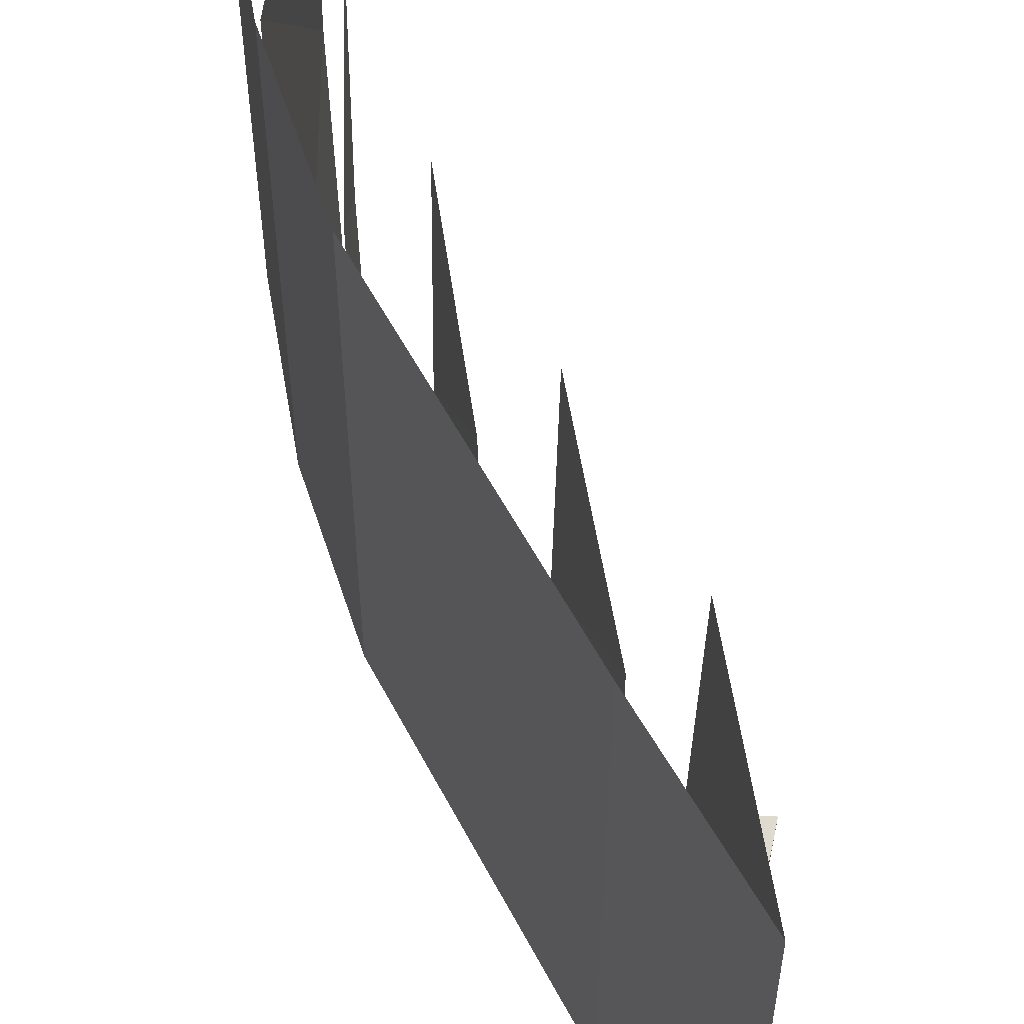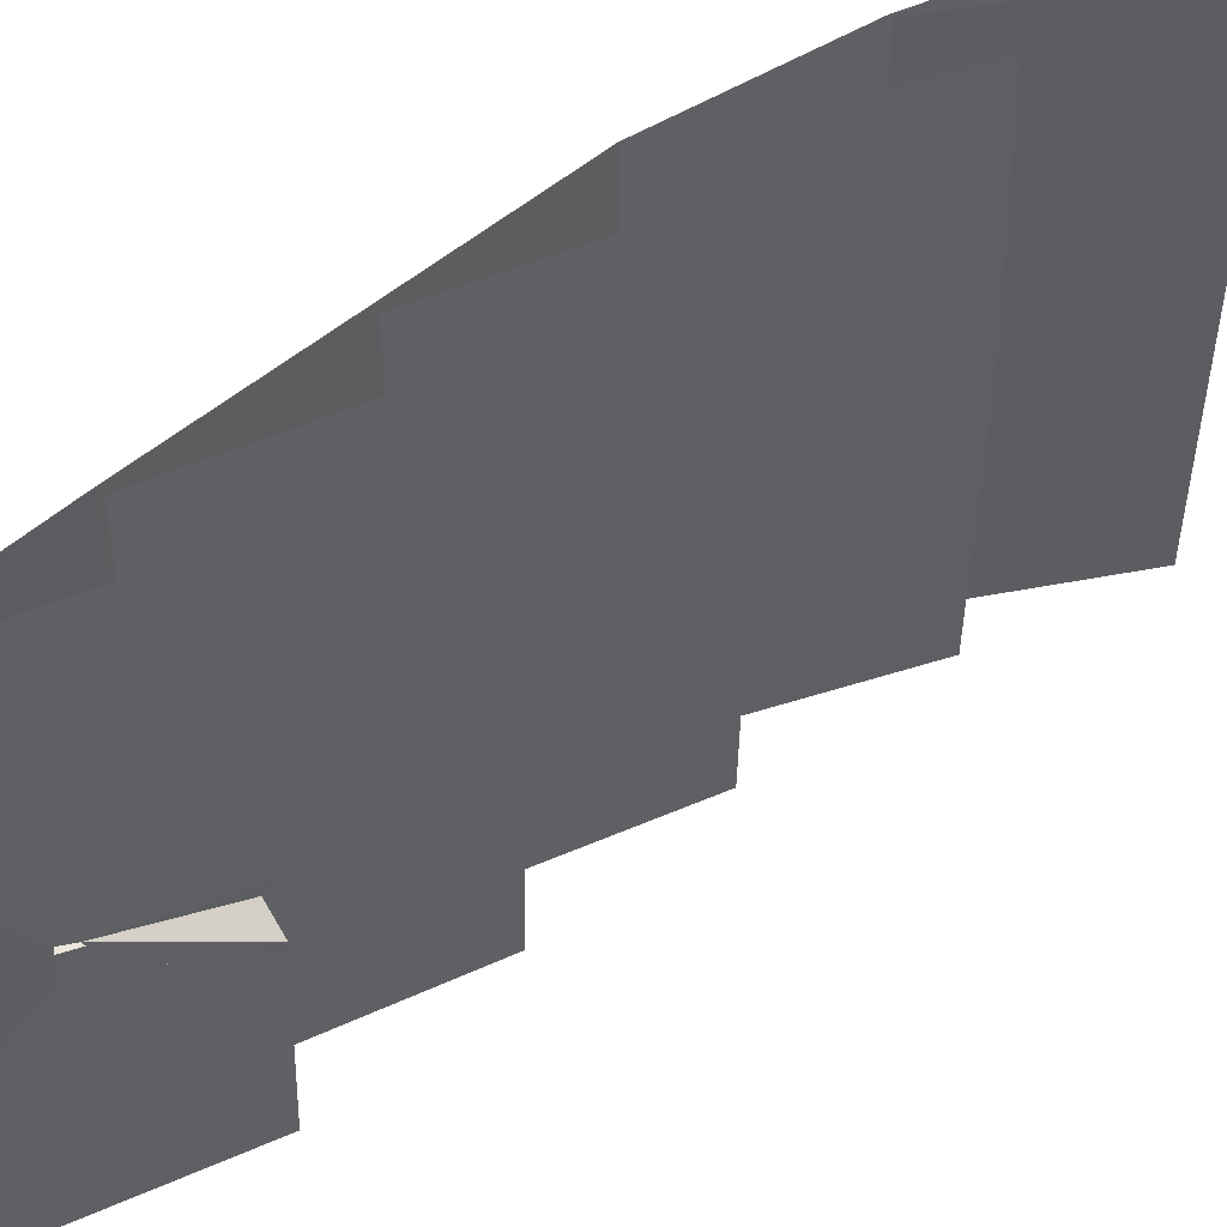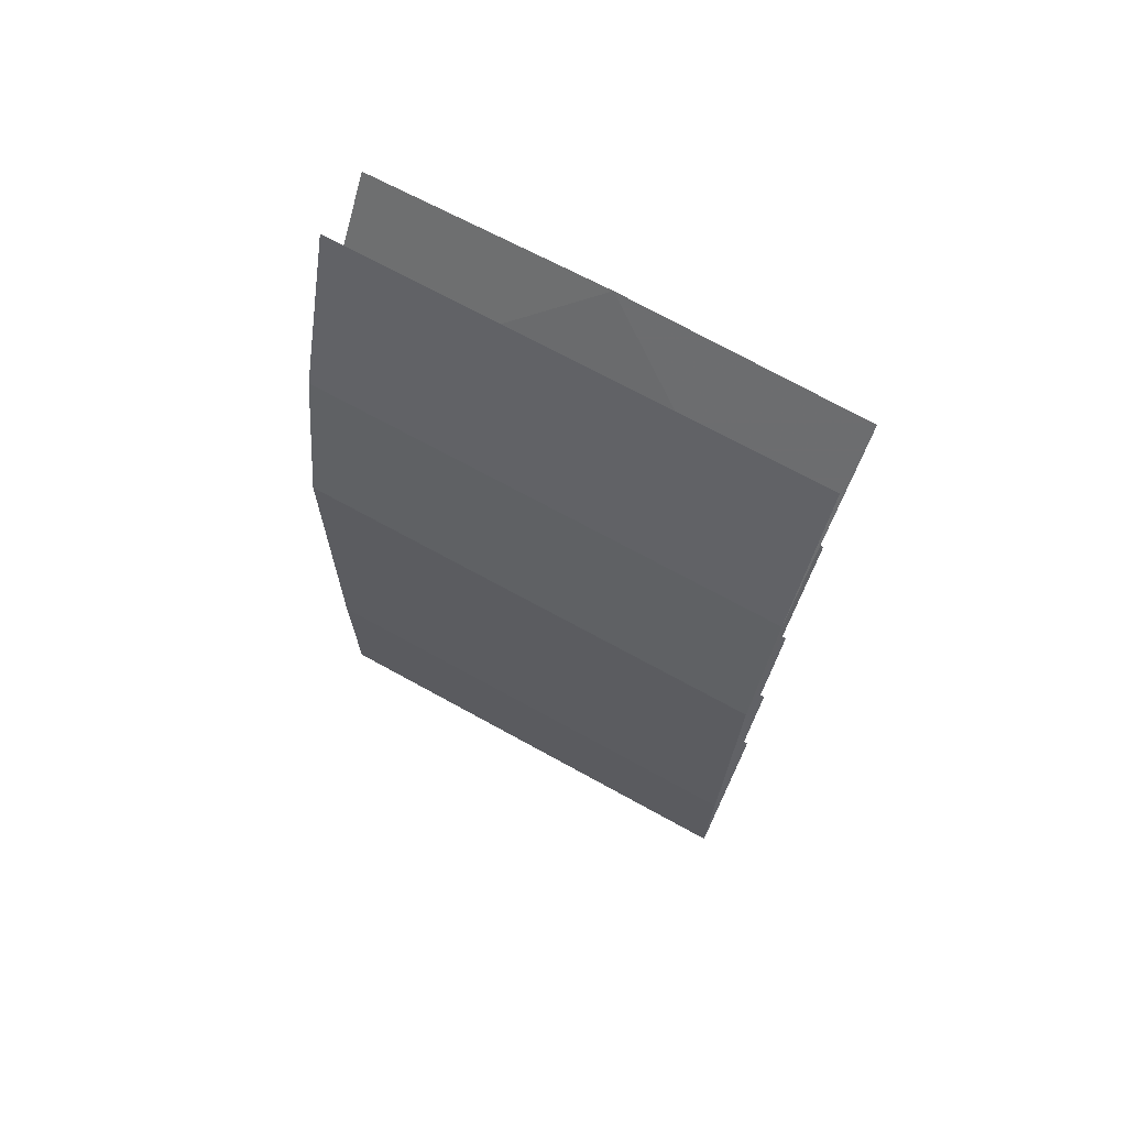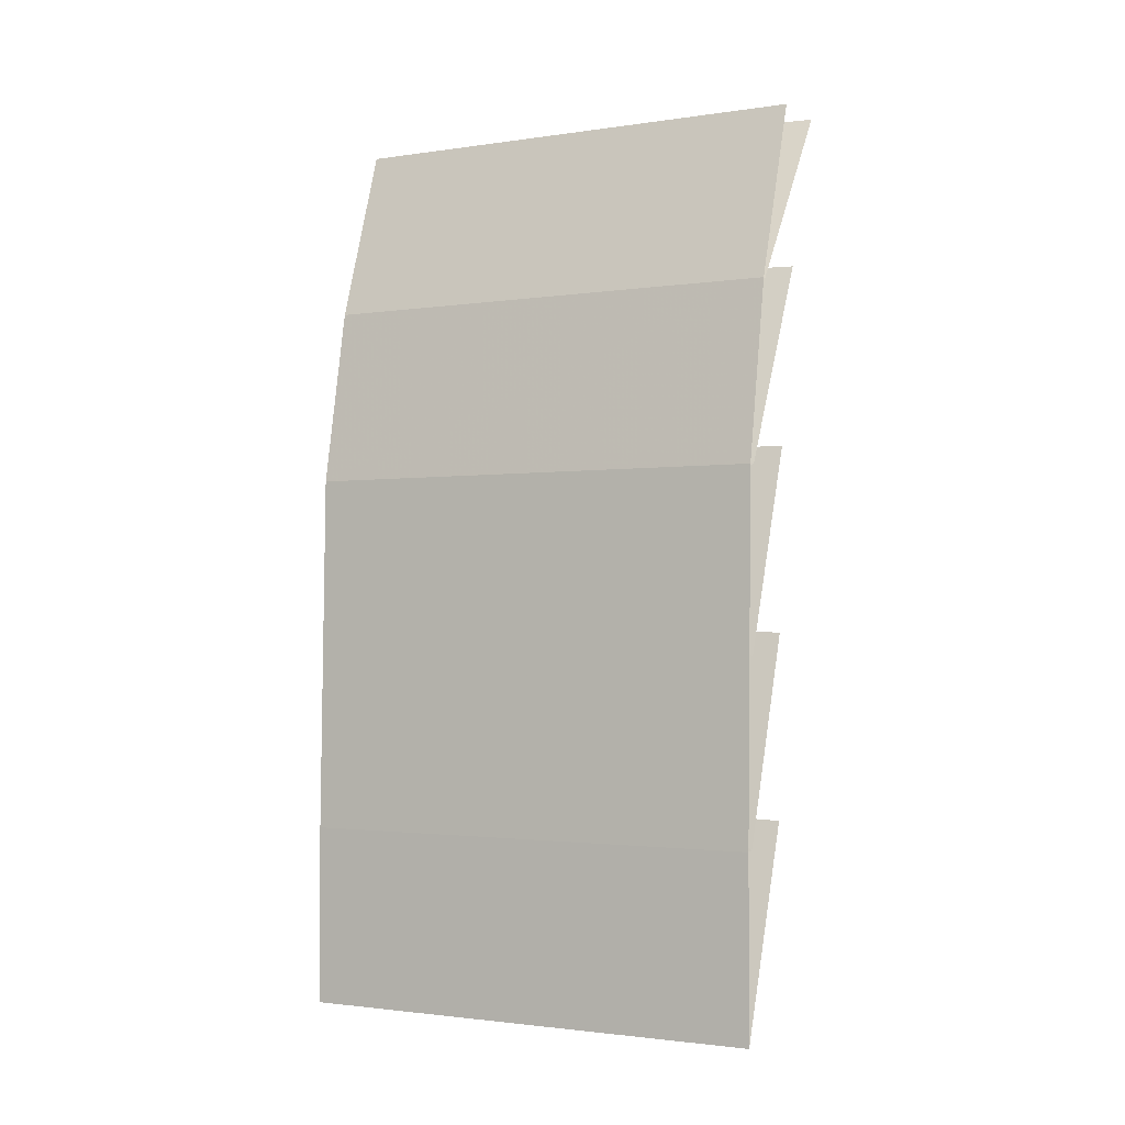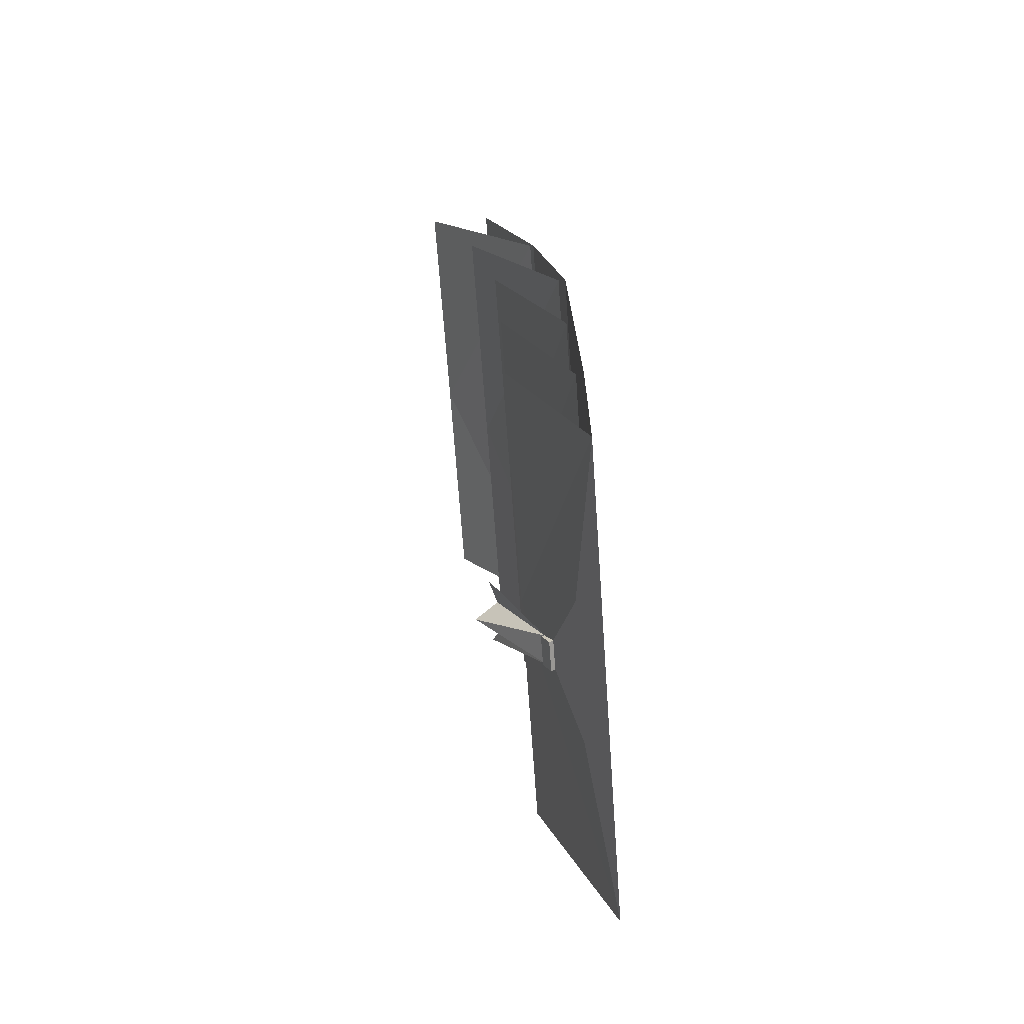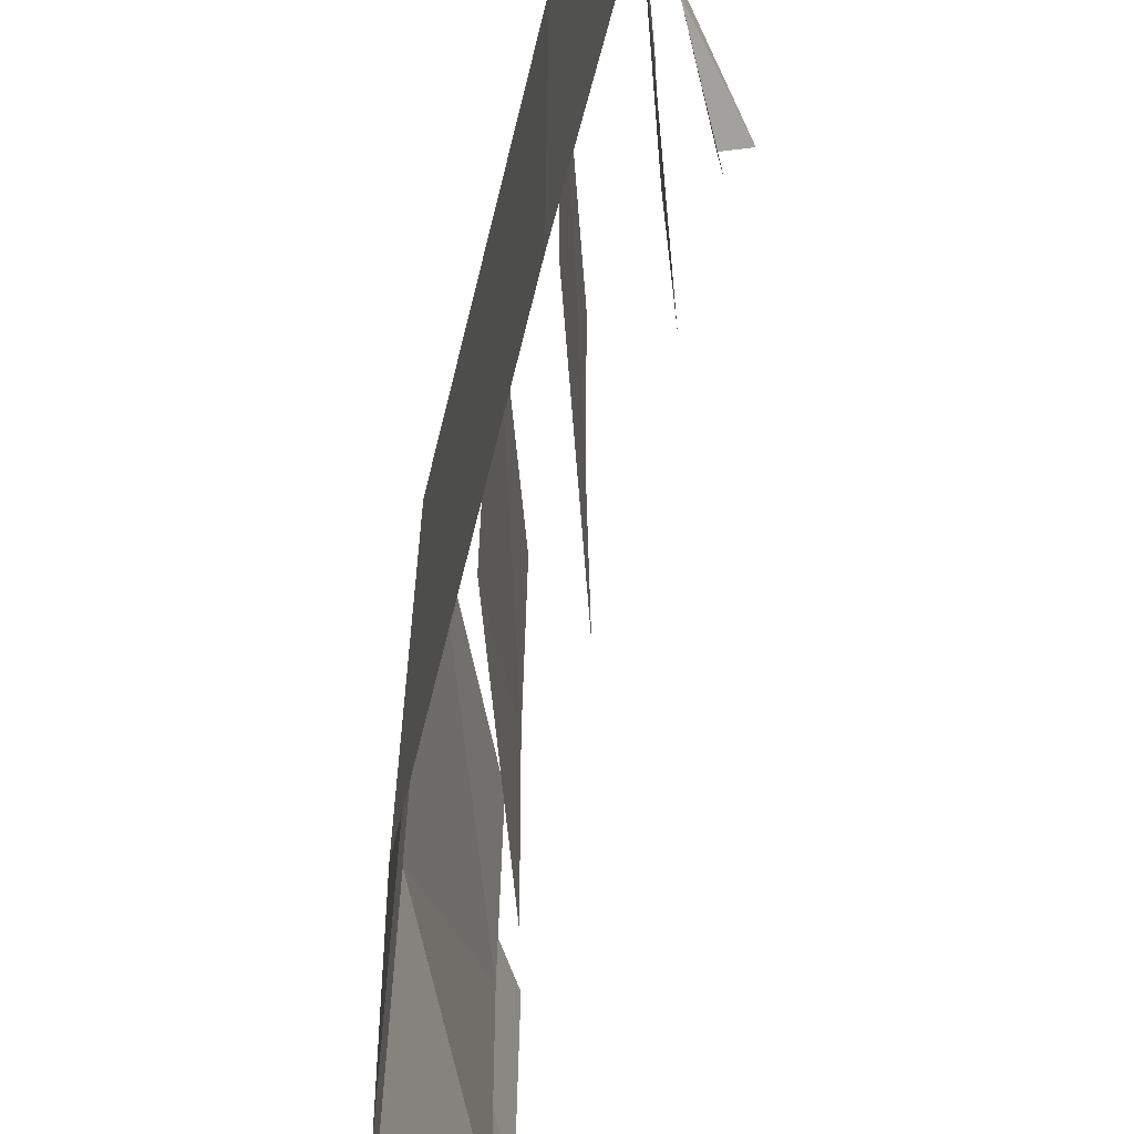
<metadata>
{"format":"obj","ext":"obj","renderer":"f3d","projection":"perspective","resolution":1024,"background":"white","views":[{"elev":54.8,"azim":-28.3,"up":"+Z"},{"elev":46.8,"azim":43.0,"up":"+Z"},{"elev":70.3,"azim":-61.1,"up":"+Y"},{"elev":-1.9,"azim":-61.8,"up":"+Y"},{"elev":-68.6,"azim":-175.9,"up":"+Y"},{"elev":-64.6,"azim":-14.9,"up":"+Z"}]}
</metadata>
<code>
v -0.25 -1.516 0
v -0.3906 -1.68 0.03125
v -0.3906 -1.68 -0.03125
v -0.2969 -1.508 -0.03125
v -0.2812 -1.484 -0.07031
v -0.2969 -1.508 0.03125
v -0.2812 -1.484 0.0625
v -0.3984 -1.711 0.03125
v -0.3984 -1.711 -0.03125
v -0.3828 -1.68 -0.03125
v -0.3828 -1.68 0.03125
v -0.4062 -1.703 0.03125
v -0.4062 -1.703 -0.03125
v -0.3438 -1.438 0
v -0.3438 -1.453 0.5
v -0.5 -1.875 0.5
v -0.5 -1.875 -0.5
v -0.3438 -1.453 -0.5
v -0.3359 -1.062 0
v -0.4844 -1.5 0.5
v -0.4844 -1.5 -0.5
v -0.3359 -1.078 -0.5
v -0.3359 -1.078 0.5
v -0.3203 -0.6875 0
v -0.4766 -1.125 0.5
v -0.4766 -1.125 -0.5
v -0.3203 -0.7031 -0.5
v -0.3203 -0.7031 0.5
v -0.2578 -0.3125 0
v -0.4688 -0.75 0.5
v -0.4688 -0.75 -0.5
v -0.2578 -0.3281 -0.5
v -0.2578 -0.3281 0.5
v -0.1484 0.01562 0
v -0.4062 -0.375 0.5
v -0.4062 -0.375 -0.5
v -0.1484 0 -0.5
v -0.1484 0 0.5
v -0.5 -1.5 0.5
v -0.4531 -1.789 -0.1484
v -0.4531 -1.789 0.1484
v -0.5 -1.5 -0.5
v -0.4922 -1.125 0.5
v -0.4922 -1.125 -0.5
v -0.4844 -0.75 0.5
v -0.4844 -0.75 -0.5
v -0.4141 -0.375 0.5
v -0.4141 -0.375 -0.5
v -0.2891 0 0.5
v -0.2891 0 -0.5
f 1 2 3
f 1 3 4
f 4 3 5
f 1 6 2
f 2 6 7
f 19 20 21
f 19 21 22
f 19 23 20
f 29 30 31
f 29 31 32
f 29 33 30
f 16 17 40
f 16 40 41
f 41 40 13
f 41 13 12
f 8 9 10
f 8 10 11
f 8 11 2
f 8 2 12
f 8 12 9
f 9 12 13
f 9 13 10
f 10 13 3
f 10 3 11
f 11 3 2
f 14 15 16
f 14 16 17
f 14 17 18
f 24 25 26
f 24 26 27
f 24 28 25
f 34 35 36
f 34 36 37
f 34 38 35
f 16 39 17
f 42 17 39
f 44 43 45
f 44 45 46
f 48 47 49
f 48 49 50
f 42 39 43
f 42 43 44
f 46 45 47
f 46 47 48

</code>
